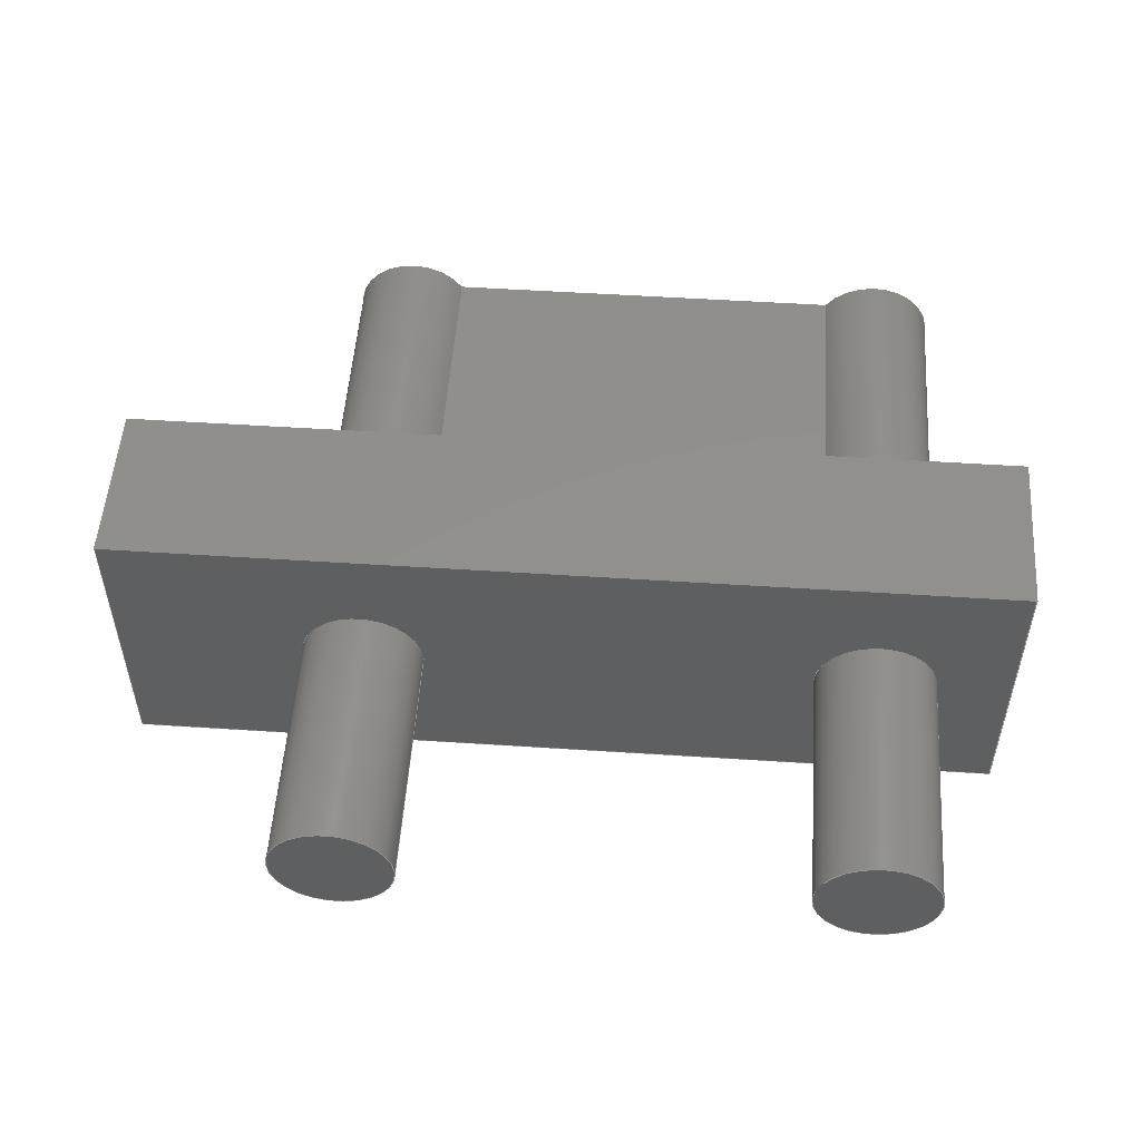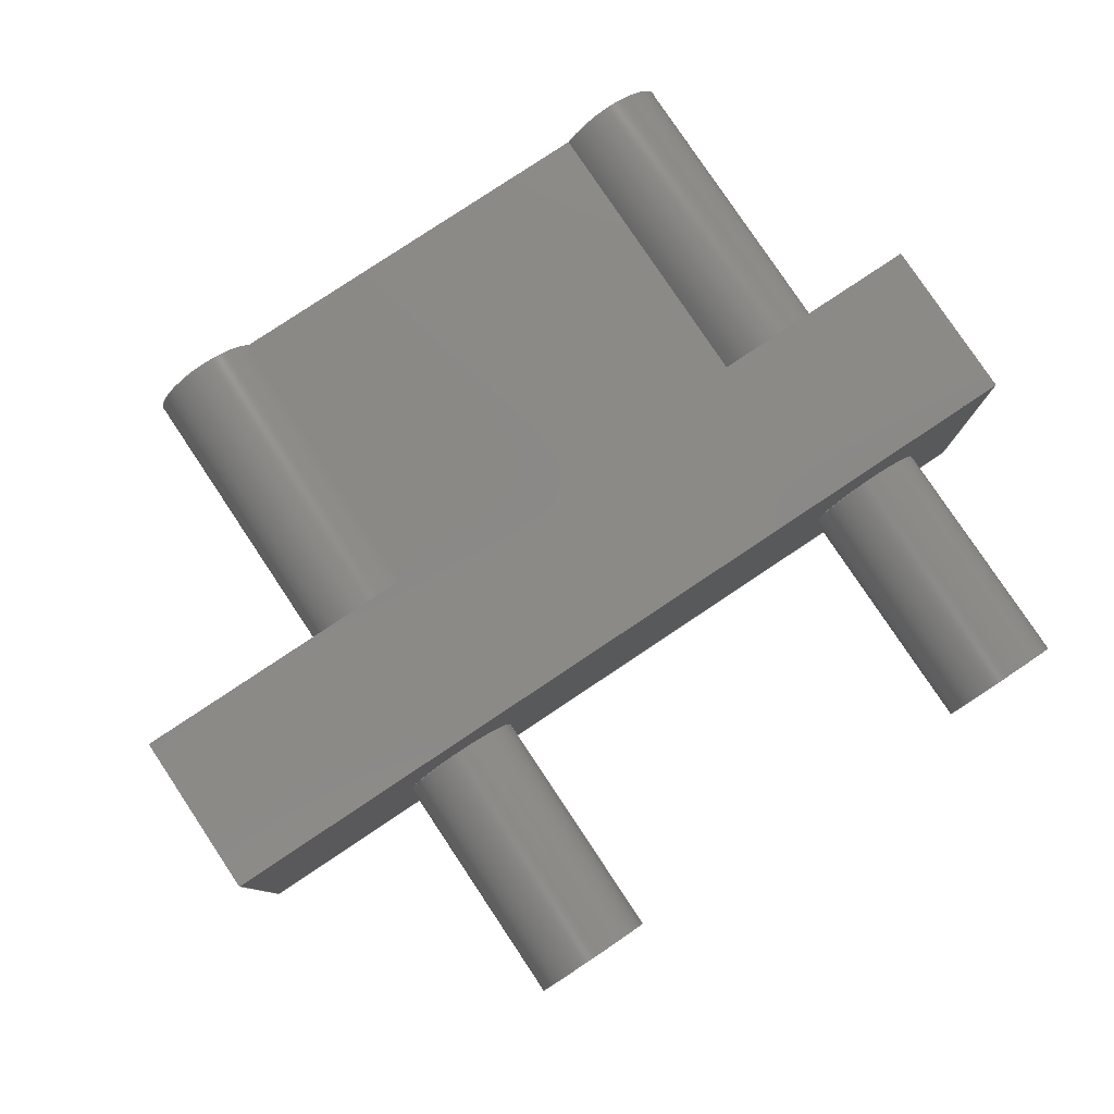
<metadata>
{"format":"step","ext":"step","renderer":"f3d","projection":"perspective","resolution":1024,"background":"white","views":[{"elev":52.7,"azim":-176.0,"up":"+Z"},{"elev":79.9,"azim":146.3,"up":"+Z"}]}
</metadata>
<code>
ISO-10303-21;
DATA;
#1=MECHANICAL_DESIGN_GEOMETRIC_PRESENTATION_REPRESENTATION('',(#4),#410);
#2=SHAPE_REPRESENTATION_RELATIONSHIP('SRR','None',#417,#3);
#3=ADVANCED_BREP_SHAPE_REPRESENTATION('',(#5),#409);
#4=STYLED_ITEM('',(#427),#5);
#5=MANIFOLD_SOLID_BREP('Body1',#234);
#6=FACE_BOUND('',#38,.T.);
#7=FACE_BOUND('',#51,.T.);
#8=FACE_BOUND('',#52,.T.);
#9=PLANE('',#254);
#10=PLANE('',#258);
#11=PLANE('',#262);
#12=PLANE('',#263);
#13=PLANE('',#264);
#14=PLANE('',#265);
#15=PLANE('',#266);
#16=PLANE('',#267);
#17=PLANE('',#268);
#18=PLANE('',#269);
#19=PLANE('',#270);
#20=FACE_OUTER_BOUND('',#35,.T.);
#21=FACE_OUTER_BOUND('',#36,.T.);
#22=FACE_OUTER_BOUND('',#37,.T.);
#23=FACE_OUTER_BOUND('',#39,.T.);
#24=FACE_OUTER_BOUND('',#40,.T.);
#25=FACE_OUTER_BOUND('',#41,.T.);
#26=FACE_OUTER_BOUND('',#42,.T.);
#27=FACE_OUTER_BOUND('',#43,.T.);
#28=FACE_OUTER_BOUND('',#44,.T.);
#29=FACE_OUTER_BOUND('',#45,.T.);
#30=FACE_OUTER_BOUND('',#46,.T.);
#31=FACE_OUTER_BOUND('',#47,.T.);
#32=FACE_OUTER_BOUND('',#48,.T.);
#33=FACE_OUTER_BOUND('',#49,.T.);
#34=FACE_OUTER_BOUND('',#50,.T.);
#35=EDGE_LOOP('',(#155,#156,#157,#158));
#36=EDGE_LOOP('',(#159,#160,#161,#162));
#37=EDGE_LOOP('',(#163,#164,#165,#166));
#38=EDGE_LOOP('',(#167,#168,#169,#170));
#39=EDGE_LOOP('',(#171,#172,#173,#174));
#40=EDGE_LOOP('',(#175));
#41=EDGE_LOOP('',(#176,#177,#178,#179));
#42=EDGE_LOOP('',(#180));
#43=EDGE_LOOP('',(#181,#182,#183,#184));
#44=EDGE_LOOP('',(#185,#186,#187,#188));
#45=EDGE_LOOP('',(#189,#190,#191,#192));
#46=EDGE_LOOP('',(#193,#194,#195,#196));
#47=EDGE_LOOP('',(#197,#198,#199,#200));
#48=EDGE_LOOP('',(#201,#202,#203,#204));
#49=EDGE_LOOP('',(#205,#206,#207,#208));
#50=EDGE_LOOP('',(#209,#210,#211,#212));
#51=EDGE_LOOP('',(#213));
#52=EDGE_LOOP('',(#214));
#53=CIRCLE('',#249,0.1225);
#54=CIRCLE('',#250,0.1225);
#55=CIRCLE('',#252,0.1225);
#56=CIRCLE('',#253,0.1225);
#57=CIRCLE('',#256,0.1225);
#58=CIRCLE('',#257,0.1225);
#59=CIRCLE('',#260,0.1225);
#60=CIRCLE('',#261,0.1225);
#61=LINE('',#345,#83);
#62=LINE('',#349,#84);
#63=LINE('',#354,#85);
#64=LINE('',#358,#86);
#65=LINE('',#363,#87);
#66=LINE('',#365,#88);
#67=LINE('',#367,#89);
#68=LINE('',#368,#90);
#69=LINE('',#369,#91);
#70=LINE('',#370,#92);
#71=LINE('',#375,#93);
#72=LINE('',#382,#94);
#73=LINE('',#386,#95);
#74=LINE('',#388,#96);
#75=LINE('',#392,#97);
#76=LINE('',#394,#98);
#77=LINE('',#395,#99);
#78=LINE('',#398,#100);
#79=LINE('',#399,#101);
#80=LINE('',#402,#102);
#81=LINE('',#403,#103);
#82=LINE('',#405,#104);
#83=VECTOR('',#275,1);
#84=VECTOR('',#278,1);
#85=VECTOR('',#283,1);
#86=VECTOR('',#286,1);
#87=VECTOR('',#291,1);
#88=VECTOR('',#292,1);
#89=VECTOR('',#293,1);
#90=VECTOR('',#294,1);
#91=VECTOR('',#295,1);
#92=VECTOR('',#296,1);
#93=VECTOR('',#301,0.1225);
#94=VECTOR('',#310,0.1225);
#95=VECTOR('',#317,1);
#96=VECTOR('',#320,1);
#97=VECTOR('',#325,1);
#98=VECTOR('',#326,1);
#99=VECTOR('',#327,1);
#100=VECTOR('',#330,1);
#101=VECTOR('',#331,1);
#102=VECTOR('',#334,1);
#103=VECTOR('',#335,1);
#104=VECTOR('',#338,1);
#105=VERTEX_POINT('',#343);
#106=VERTEX_POINT('',#344);
#107=VERTEX_POINT('',#346);
#108=VERTEX_POINT('',#348);
#109=VERTEX_POINT('',#352);
#110=VERTEX_POINT('',#353);
#111=VERTEX_POINT('',#355);
#112=VERTEX_POINT('',#357);
#113=VERTEX_POINT('',#361);
#114=VERTEX_POINT('',#362);
#115=VERTEX_POINT('',#364);
#116=VERTEX_POINT('',#366);
#117=VERTEX_POINT('',#372);
#118=VERTEX_POINT('',#374);
#119=VERTEX_POINT('',#379);
#120=VERTEX_POINT('',#381);
#121=VERTEX_POINT('',#391);
#122=VERTEX_POINT('',#393);
#123=VERTEX_POINT('',#397);
#124=VERTEX_POINT('',#401);
#125=EDGE_CURVE('',#105,#106,#61,.T.);
#126=EDGE_CURVE('',#107,#105,#53,.T.);
#127=EDGE_CURVE('',#107,#108,#62,.T.);
#128=EDGE_CURVE('',#106,#108,#54,.T.);
#129=EDGE_CURVE('',#109,#110,#63,.T.);
#130=EDGE_CURVE('',#111,#110,#55,.T.);
#131=EDGE_CURVE('',#112,#111,#64,.T.);
#132=EDGE_CURVE('',#109,#112,#56,.T.);
#133=EDGE_CURVE('',#113,#114,#65,.T.);
#134=EDGE_CURVE('',#114,#115,#66,.T.);
#135=EDGE_CURVE('',#115,#116,#67,.T.);
#136=EDGE_CURVE('',#116,#113,#68,.T.);
#137=EDGE_CURVE('',#105,#109,#69,.T.);
#138=EDGE_CURVE('',#112,#107,#70,.T.);
#139=EDGE_CURVE('',#117,#117,#57,.T.);
#140=EDGE_CURVE('',#117,#118,#71,.T.);
#141=EDGE_CURVE('',#118,#118,#58,.T.);
#142=EDGE_CURVE('',#119,#119,#59,.T.);
#143=EDGE_CURVE('',#119,#120,#72,.T.);
#144=EDGE_CURVE('',#120,#120,#60,.T.);
#145=EDGE_CURVE('',#110,#106,#73,.T.);
#146=EDGE_CURVE('',#108,#111,#74,.T.);
#147=EDGE_CURVE('',#114,#121,#75,.T.);
#148=EDGE_CURVE('',#122,#121,#76,.T.);
#149=EDGE_CURVE('',#115,#122,#77,.T.);
#150=EDGE_CURVE('',#123,#122,#78,.T.);
#151=EDGE_CURVE('',#116,#123,#79,.T.);
#152=EDGE_CURVE('',#124,#123,#80,.T.);
#153=EDGE_CURVE('',#113,#124,#81,.T.);
#154=EDGE_CURVE('',#121,#124,#82,.T.);
#155=ORIENTED_EDGE('',*,*,#125,.F.);
#156=ORIENTED_EDGE('',*,*,#126,.F.);
#157=ORIENTED_EDGE('',*,*,#127,.T.);
#158=ORIENTED_EDGE('',*,*,#128,.F.);
#159=ORIENTED_EDGE('',*,*,#129,.T.);
#160=ORIENTED_EDGE('',*,*,#130,.F.);
#161=ORIENTED_EDGE('',*,*,#131,.F.);
#162=ORIENTED_EDGE('',*,*,#132,.F.);
#163=ORIENTED_EDGE('',*,*,#133,.T.);
#164=ORIENTED_EDGE('',*,*,#134,.T.);
#165=ORIENTED_EDGE('',*,*,#135,.T.);
#166=ORIENTED_EDGE('',*,*,#136,.T.);
#167=ORIENTED_EDGE('',*,*,#126,.T.);
#168=ORIENTED_EDGE('',*,*,#137,.T.);
#169=ORIENTED_EDGE('',*,*,#132,.T.);
#170=ORIENTED_EDGE('',*,*,#138,.T.);
#171=ORIENTED_EDGE('',*,*,#139,.F.);
#172=ORIENTED_EDGE('',*,*,#140,.T.);
#173=ORIENTED_EDGE('',*,*,#141,.F.);
#174=ORIENTED_EDGE('',*,*,#140,.F.);
#175=ORIENTED_EDGE('',*,*,#139,.T.);
#176=ORIENTED_EDGE('',*,*,#142,.F.);
#177=ORIENTED_EDGE('',*,*,#143,.T.);
#178=ORIENTED_EDGE('',*,*,#144,.F.);
#179=ORIENTED_EDGE('',*,*,#143,.F.);
#180=ORIENTED_EDGE('',*,*,#142,.T.);
#181=ORIENTED_EDGE('',*,*,#137,.F.);
#182=ORIENTED_EDGE('',*,*,#125,.T.);
#183=ORIENTED_EDGE('',*,*,#145,.F.);
#184=ORIENTED_EDGE('',*,*,#129,.F.);
#185=ORIENTED_EDGE('',*,*,#138,.F.);
#186=ORIENTED_EDGE('',*,*,#131,.T.);
#187=ORIENTED_EDGE('',*,*,#146,.F.);
#188=ORIENTED_EDGE('',*,*,#127,.F.);
#189=ORIENTED_EDGE('',*,*,#128,.T.);
#190=ORIENTED_EDGE('',*,*,#146,.T.);
#191=ORIENTED_EDGE('',*,*,#130,.T.);
#192=ORIENTED_EDGE('',*,*,#145,.T.);
#193=ORIENTED_EDGE('',*,*,#134,.F.);
#194=ORIENTED_EDGE('',*,*,#147,.T.);
#195=ORIENTED_EDGE('',*,*,#148,.F.);
#196=ORIENTED_EDGE('',*,*,#149,.F.);
#197=ORIENTED_EDGE('',*,*,#135,.F.);
#198=ORIENTED_EDGE('',*,*,#149,.T.);
#199=ORIENTED_EDGE('',*,*,#150,.F.);
#200=ORIENTED_EDGE('',*,*,#151,.F.);
#201=ORIENTED_EDGE('',*,*,#136,.F.);
#202=ORIENTED_EDGE('',*,*,#151,.T.);
#203=ORIENTED_EDGE('',*,*,#152,.F.);
#204=ORIENTED_EDGE('',*,*,#153,.F.);
#205=ORIENTED_EDGE('',*,*,#133,.F.);
#206=ORIENTED_EDGE('',*,*,#153,.T.);
#207=ORIENTED_EDGE('',*,*,#154,.F.);
#208=ORIENTED_EDGE('',*,*,#147,.F.);
#209=ORIENTED_EDGE('',*,*,#154,.T.);
#210=ORIENTED_EDGE('',*,*,#152,.T.);
#211=ORIENTED_EDGE('',*,*,#150,.T.);
#212=ORIENTED_EDGE('',*,*,#148,.T.);
#213=ORIENTED_EDGE('',*,*,#141,.T.);
#214=ORIENTED_EDGE('',*,*,#144,.T.);
#215=CYLINDRICAL_SURFACE('',#248,0.1225);
#216=CYLINDRICAL_SURFACE('',#251,0.1225);
#217=CYLINDRICAL_SURFACE('',#255,0.1225);
#218=CYLINDRICAL_SURFACE('',#259,0.1225);
#219=ADVANCED_FACE('',(#20),#215,.T.);
#220=ADVANCED_FACE('',(#21),#216,.T.);
#221=ADVANCED_FACE('',(#22,#6),#9,.F.);
#222=ADVANCED_FACE('',(#23),#217,.T.);
#223=ADVANCED_FACE('',(#24),#10,.T.);
#224=ADVANCED_FACE('',(#25),#218,.T.);
#225=ADVANCED_FACE('',(#26),#11,.T.);
#226=ADVANCED_FACE('',(#27),#12,.T.);
#227=ADVANCED_FACE('',(#28),#13,.T.);
#228=ADVANCED_FACE('',(#29),#14,.F.);
#229=ADVANCED_FACE('',(#30),#15,.T.);
#230=ADVANCED_FACE('',(#31),#16,.T.);
#231=ADVANCED_FACE('',(#32),#17,.T.);
#232=ADVANCED_FACE('',(#33),#18,.T.);
#233=ADVANCED_FACE('',(#34,#7,#8),#19,.T.);
#234=CLOSED_SHELL('',(#219,#220,#221,#222,#223,#224,#225,#226,#227,#228,
#229,#230,#231,#232,#233));
#235=DERIVED_UNIT_ELEMENT(#237,1);
#236=DERIVED_UNIT_ELEMENT(#412,3);
#237=(
MASS_UNIT()
NAMED_UNIT(*)
SI_UNIT(.KILO.,.GRAM.)
);
#238=DERIVED_UNIT((#235,#236));
#239=MEASURE_REPRESENTATION_ITEM('density measure',
POSITIVE_RATIO_MEASURE(7850),#238);
#240=PROPERTY_DEFINITION_REPRESENTATION(#245,#242);
#241=PROPERTY_DEFINITION_REPRESENTATION(#246,#243);
#242=REPRESENTATION('material name',(#244),#409);
#243=REPRESENTATION('density',(#239),#409);
#244=DESCRIPTIVE_REPRESENTATION_ITEM('Steel','Steel');
#245=PROPERTY_DEFINITION('material property','material name',#419);
#246=PROPERTY_DEFINITION('material property','density of part',#419);
#247=AXIS2_PLACEMENT_3D('placement',#341,#271,#272);
#248=AXIS2_PLACEMENT_3D('',#342,#273,#274);
#249=AXIS2_PLACEMENT_3D('',#347,#276,#277);
#250=AXIS2_PLACEMENT_3D('',#350,#279,#280);
#251=AXIS2_PLACEMENT_3D('',#351,#281,#282);
#252=AXIS2_PLACEMENT_3D('',#356,#284,#285);
#253=AXIS2_PLACEMENT_3D('',#359,#287,#288);
#254=AXIS2_PLACEMENT_3D('',#360,#289,#290);
#255=AXIS2_PLACEMENT_3D('',#371,#297,#298);
#256=AXIS2_PLACEMENT_3D('',#373,#299,#300);
#257=AXIS2_PLACEMENT_3D('',#376,#302,#303);
#258=AXIS2_PLACEMENT_3D('',#377,#304,#305);
#259=AXIS2_PLACEMENT_3D('',#378,#306,#307);
#260=AXIS2_PLACEMENT_3D('',#380,#308,#309);
#261=AXIS2_PLACEMENT_3D('',#383,#311,#312);
#262=AXIS2_PLACEMENT_3D('',#384,#313,#314);
#263=AXIS2_PLACEMENT_3D('',#385,#315,#316);
#264=AXIS2_PLACEMENT_3D('',#387,#318,#319);
#265=AXIS2_PLACEMENT_3D('',#389,#321,#322);
#266=AXIS2_PLACEMENT_3D('',#390,#323,#324);
#267=AXIS2_PLACEMENT_3D('',#396,#328,#329);
#268=AXIS2_PLACEMENT_3D('',#400,#332,#333);
#269=AXIS2_PLACEMENT_3D('',#404,#336,#337);
#270=AXIS2_PLACEMENT_3D('',#406,#339,#340);
#271=DIRECTION('axis',(0,0,1));
#272=DIRECTION('refdir',(1,0,0));
#273=DIRECTION('center_axis',(0,-1,0));
#274=DIRECTION('ref_axis',(1,0,0));
#275=DIRECTION('',(0,-1,0));
#276=DIRECTION('center_axis',(0,1,0));
#277=DIRECTION('ref_axis',(1,0,0));
#278=DIRECTION('',(0,-1,0));
#279=DIRECTION('center_axis',(0,-1,0));
#280=DIRECTION('ref_axis',(1,0,0));
#281=DIRECTION('center_axis',(0,-1,0));
#282=DIRECTION('ref_axis',(-1,0,-1.225e-16));
#283=DIRECTION('',(0,-1,0));
#284=DIRECTION('center_axis',(0,-1,0));
#285=DIRECTION('ref_axis',(1,0,0));
#286=DIRECTION('',(0,-1,0));
#287=DIRECTION('center_axis',(0,1,0));
#288=DIRECTION('ref_axis',(1,0,0));
#289=DIRECTION('center_axis',(0,1,0));
#290=DIRECTION('ref_axis',(1,0,0));
#291=DIRECTION('',(1,0,0));
#292=DIRECTION('',(0,0,1));
#293=DIRECTION('',(-1,0,0));
#294=DIRECTION('',(0,0,-1));
#295=DIRECTION('',(-1,0,0));
#296=DIRECTION('',(1,0,-3.724e-16));
#297=DIRECTION('center_axis',(0,1,0));
#298=DIRECTION('ref_axis',(1,0,0));
#299=DIRECTION('center_axis',(0,1,0));
#300=DIRECTION('ref_axis',(1,0,0));
#301=DIRECTION('',(0,-1,0));
#302=DIRECTION('center_axis',(0,-1,0));
#303=DIRECTION('ref_axis',(1,0,0));
#304=DIRECTION('center_axis',(0,1,0));
#305=DIRECTION('ref_axis',(1,0,0));
#306=DIRECTION('center_axis',(0,1,0));
#307=DIRECTION('ref_axis',(1,0,0));
#308=DIRECTION('center_axis',(0,1,0));
#309=DIRECTION('ref_axis',(1,0,0));
#310=DIRECTION('',(0,-1,0));
#311=DIRECTION('center_axis',(0,-1,0));
#312=DIRECTION('ref_axis',(1,0,0));
#313=DIRECTION('center_axis',(0,1,0));
#314=DIRECTION('ref_axis',(1,0,0));
#315=DIRECTION('center_axis',(0,0,-1));
#316=DIRECTION('ref_axis',(1,0,0));
#317=DIRECTION('',(1,0,0));
#318=DIRECTION('center_axis',(3.724e-16,0,1));
#319=DIRECTION('ref_axis',(-1,0,3.724e-16));
#320=DIRECTION('',(-1,0,3.724e-16));
#321=DIRECTION('center_axis',(0,1,0));
#322=DIRECTION('ref_axis',(1,0,0));
#323=DIRECTION('center_axis',(1,0,0));
#324=DIRECTION('ref_axis',(0,0,-1));
#325=DIRECTION('',(0,1,0));
#326=DIRECTION('',(0,0,-1));
#327=DIRECTION('',(0,1,0));
#328=DIRECTION('center_axis',(0,0,1));
#329=DIRECTION('ref_axis',(1,0,0));
#330=DIRECTION('',(1,0,0));
#331=DIRECTION('',(0,1,0));
#332=DIRECTION('center_axis',(-1,0,0));
#333=DIRECTION('ref_axis',(0,0,1));
#334=DIRECTION('',(0,0,1));
#335=DIRECTION('',(0,1,0));
#336=DIRECTION('center_axis',(0,0,-1));
#337=DIRECTION('ref_axis',(-1,0,0));
#338=DIRECTION('',(-1,0,0));
#339=DIRECTION('center_axis',(0,1,0));
#340=DIRECTION('ref_axis',(0,0,1));
#341=CARTESIAN_POINT('',(0,0,0));
#342=CARTESIAN_POINT('Origin',(0.4025,0,0));
#343=CARTESIAN_POINT('',(0.2974,0,-0.063));
#344=CARTESIAN_POINT('',(0.2974,-0.65,-0.063));
#345=CARTESIAN_POINT('',(0.2974,0,-0.063));
#346=CARTESIAN_POINT('',(0.2974,0,0.063));
#347=CARTESIAN_POINT('Origin',(0.4025,0,0));
#348=CARTESIAN_POINT('',(0.2974,-0.65,0.063));
#349=CARTESIAN_POINT('',(0.2974,0,0.063));
#350=CARTESIAN_POINT('Origin',(0.4025,-0.65,0));
#351=CARTESIAN_POINT('Origin',(-0.6275,0,0));
#352=CARTESIAN_POINT('',(-0.5224,0,-0.063));
#353=CARTESIAN_POINT('',(-0.5224,-0.65,-0.063));
#354=CARTESIAN_POINT('',(-0.5224,0,-0.063));
#355=CARTESIAN_POINT('',(-0.5224,-0.65,0.063));
#356=CARTESIAN_POINT('Origin',(-0.6275,-0.65,0));
#357=CARTESIAN_POINT('',(-0.5224,0,0.063));
#358=CARTESIAN_POINT('',(-0.5224,0,0.063));
#359=CARTESIAN_POINT('Origin',(-0.6275,0,0));
#360=CARTESIAN_POINT('Origin',(1.11e-16,0,0));
#361=CARTESIAN_POINT('',(-0.9,0,-0.305));
#362=CARTESIAN_POINT('',(0.9,0,-0.305));
#363=CARTESIAN_POINT('',(-0.9,0,-0.305));
#364=CARTESIAN_POINT('',(0.9,0,0.305));
#365=CARTESIAN_POINT('',(0.9,0,-0.305));
#366=CARTESIAN_POINT('',(-0.9,0,0.305));
#367=CARTESIAN_POINT('',(0.9,0,0.305));
#368=CARTESIAN_POINT('',(-0.9,0,0.305));
#369=CARTESIAN_POINT('',(-0.2612,0,-0.063));
#370=CARTESIAN_POINT('',(0.1487,0,0.063));
#371=CARTESIAN_POINT('Origin',(0.4025,0,0));
#372=CARTESIAN_POINT('',(0.28,0.825,1.5e-17));
#373=CARTESIAN_POINT('Origin',(0.4025,0.825,0));
#374=CARTESIAN_POINT('',(0.28,0.33,-1.5e-17));
#375=CARTESIAN_POINT('',(0.28,0,1.5e-17));
#376=CARTESIAN_POINT('Origin',(0.4025,0.33,0));
#377=CARTESIAN_POINT('Origin',(0.4025,0.825,0));
#378=CARTESIAN_POINT('Origin',(-0.6275,0,0));
#379=CARTESIAN_POINT('',(-0.75,0.825,1.5e-17));
#380=CARTESIAN_POINT('Origin',(-0.6275,0.825,0));
#381=CARTESIAN_POINT('',(-0.75,0.33,-1.5e-17));
#382=CARTESIAN_POINT('',(-0.75,0,1.5e-17));
#383=CARTESIAN_POINT('Origin',(-0.6275,0.33,0));
#384=CARTESIAN_POINT('Origin',(-0.6275,0.825,0));
#385=CARTESIAN_POINT('Origin',(-0.5224,0,-0.063));
#386=CARTESIAN_POINT('',(-0.5224,-0.65,-0.063));
#387=CARTESIAN_POINT('Origin',(0.2974,0,0.063));
#388=CARTESIAN_POINT('',(0.2974,-0.65,0.063));
#389=CARTESIAN_POINT('Origin',(-0.1125,-0.65,1.388e-17));
#390=CARTESIAN_POINT('Origin',(0.9,0,0.305));
#391=CARTESIAN_POINT('',(0.9,0.33,-0.305));
#392=CARTESIAN_POINT('',(0.9,0,-0.305));
#393=CARTESIAN_POINT('',(0.9,0.33,0.305));
#394=CARTESIAN_POINT('',(0.9,0.33,-0.305));
#395=CARTESIAN_POINT('',(0.9,0,0.305));
#396=CARTESIAN_POINT('Origin',(-0.9,0,0.305));
#397=CARTESIAN_POINT('',(-0.9,0.33,0.305));
#398=CARTESIAN_POINT('',(0.9,0.33,0.305));
#399=CARTESIAN_POINT('',(-0.9,0,0.305));
#400=CARTESIAN_POINT('Origin',(-0.9,0,-0.305));
#401=CARTESIAN_POINT('',(-0.9,0.33,-0.305));
#402=CARTESIAN_POINT('',(-0.9,0.33,0.305));
#403=CARTESIAN_POINT('',(-0.9,0,-0.305));
#404=CARTESIAN_POINT('Origin',(0.9,0,-0.305));
#405=CARTESIAN_POINT('',(-0.9,0.33,-0.305));
#406=CARTESIAN_POINT('Origin',(1.11e-16,0.33,0));
#407=UNCERTAINTY_MEASURE_WITH_UNIT(LENGTH_MEASURE(0.001),#411,
'DISTANCE_ACCURACY_VALUE',
'Maximum model space distance between geometric entities at asserted c
onnectivities');
#408=UNCERTAINTY_MEASURE_WITH_UNIT(LENGTH_MEASURE(0.001),#411,
'DISTANCE_ACCURACY_VALUE',
'Maximum model space distance between geometric entities at asserted c
onnectivities');
#409=(
GEOMETRIC_REPRESENTATION_CONTEXT(3)
GLOBAL_UNCERTAINTY_ASSIGNED_CONTEXT((#407))
GLOBAL_UNIT_ASSIGNED_CONTEXT((#411,#413,#414))
REPRESENTATION_CONTEXT('','3D')
);
#410=(
GEOMETRIC_REPRESENTATION_CONTEXT(3)
GLOBAL_UNCERTAINTY_ASSIGNED_CONTEXT((#408))
GLOBAL_UNIT_ASSIGNED_CONTEXT((#411,#413,#414))
REPRESENTATION_CONTEXT('','3D')
);
#411=(
LENGTH_UNIT()
NAMED_UNIT(*)
SI_UNIT(.CENTI.,.METRE.)
);
#412=(
LENGTH_UNIT()
NAMED_UNIT(*)
SI_UNIT($,.METRE.)
);
#413=(
NAMED_UNIT(*)
PLANE_ANGLE_UNIT()
SI_UNIT($,.RADIAN.)
);
#414=(
NAMED_UNIT(*)
SI_UNIT($,.STERADIAN.)
SOLID_ANGLE_UNIT()
);
#415=SHAPE_DEFINITION_REPRESENTATION(#416,#417);
#416=PRODUCT_DEFINITION_SHAPE('',$,#419);
#417=SHAPE_REPRESENTATION('',(#247),#409);
#418=PRODUCT_DEFINITION_CONTEXT('part definition',#423,'design');
#419=PRODUCT_DEFINITION('Slider','Slider v1',#420,#418);
#420=PRODUCT_DEFINITION_FORMATION('',$,#425);
#421=PRODUCT_RELATED_PRODUCT_CATEGORY('Slider v1','Slider v1',(#425));
#422=APPLICATION_PROTOCOL_DEFINITION('international standard',
'automotive_design',2009,#423);
#423=APPLICATION_CONTEXT(
'Core Data for Automotive Mechanical Design Process');
#424=PRODUCT_CONTEXT('part definition',#423,'mechanical');
#425=PRODUCT('Slider','Slider v1',$,(#424));
#426=PRESENTATION_STYLE_ASSIGNMENT((#428));
#427=PRESENTATION_STYLE_ASSIGNMENT((#429));
#428=SURFACE_STYLE_USAGE(.BOTH.,#430);
#429=SURFACE_STYLE_USAGE(.BOTH.,#431);
#430=SURFACE_SIDE_STYLE('',(#432));
#431=SURFACE_SIDE_STYLE('',(#433));
#432=SURFACE_STYLE_FILL_AREA(#434);
#433=SURFACE_STYLE_FILL_AREA(#435);
#434=FILL_AREA_STYLE('Steel - Satin',(#436));
#435=FILL_AREA_STYLE('Silver - Polished',(#437));
#436=FILL_AREA_STYLE_COLOUR('Steel - Satin',#438);
#437=FILL_AREA_STYLE_COLOUR('Silver - Polished',#439);
#438=COLOUR_RGB('Steel - Satin',0.6275,0.6275,0.6275);
#439=COLOUR_RGB('Silver - Polished',0.9843,0.9804,
0.9608);
ENDSEC;
END-ISO-10303-21;

</code>
